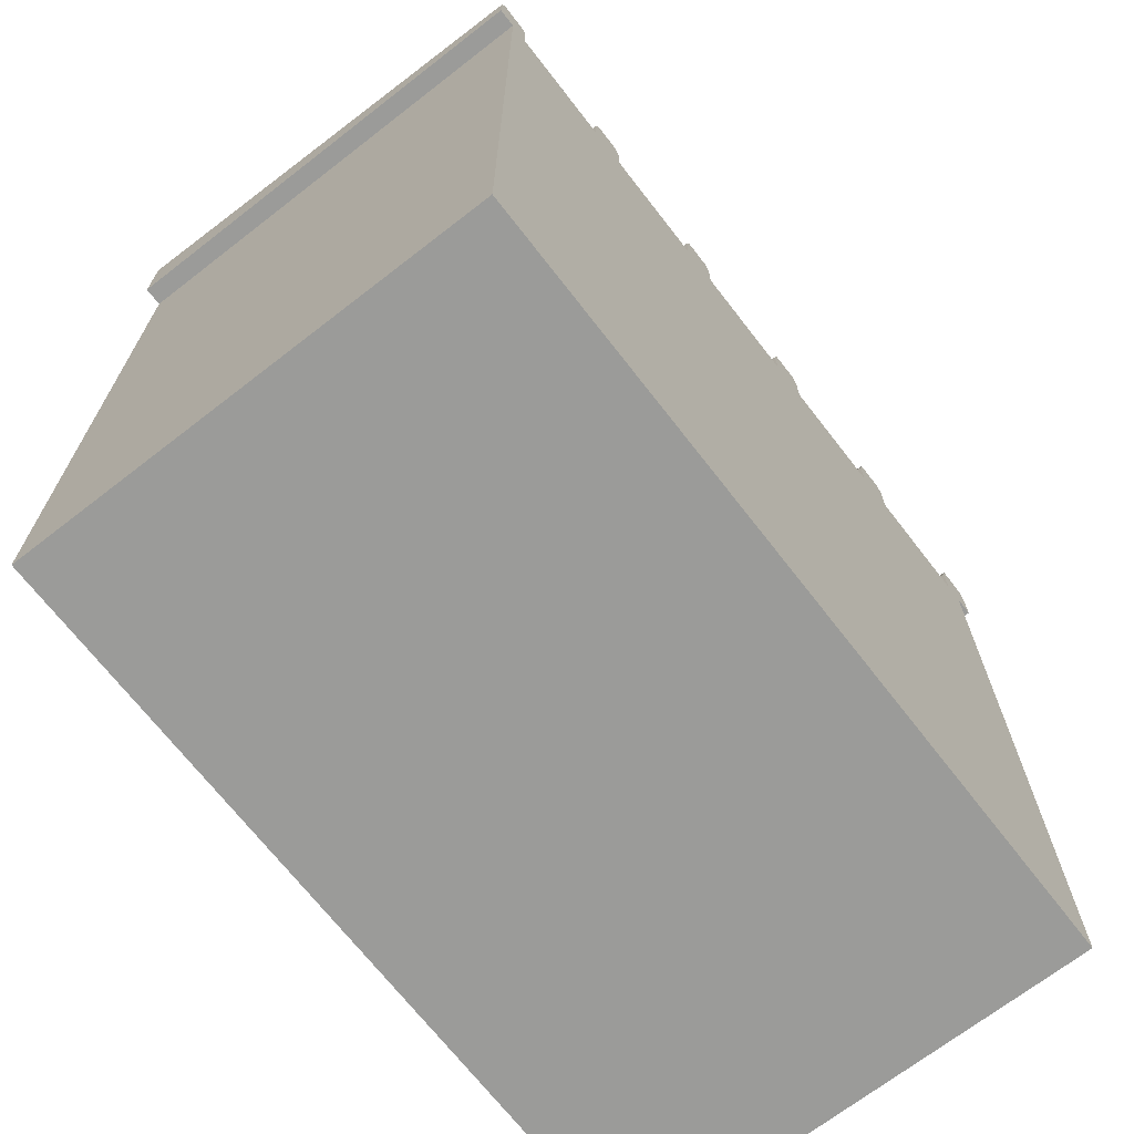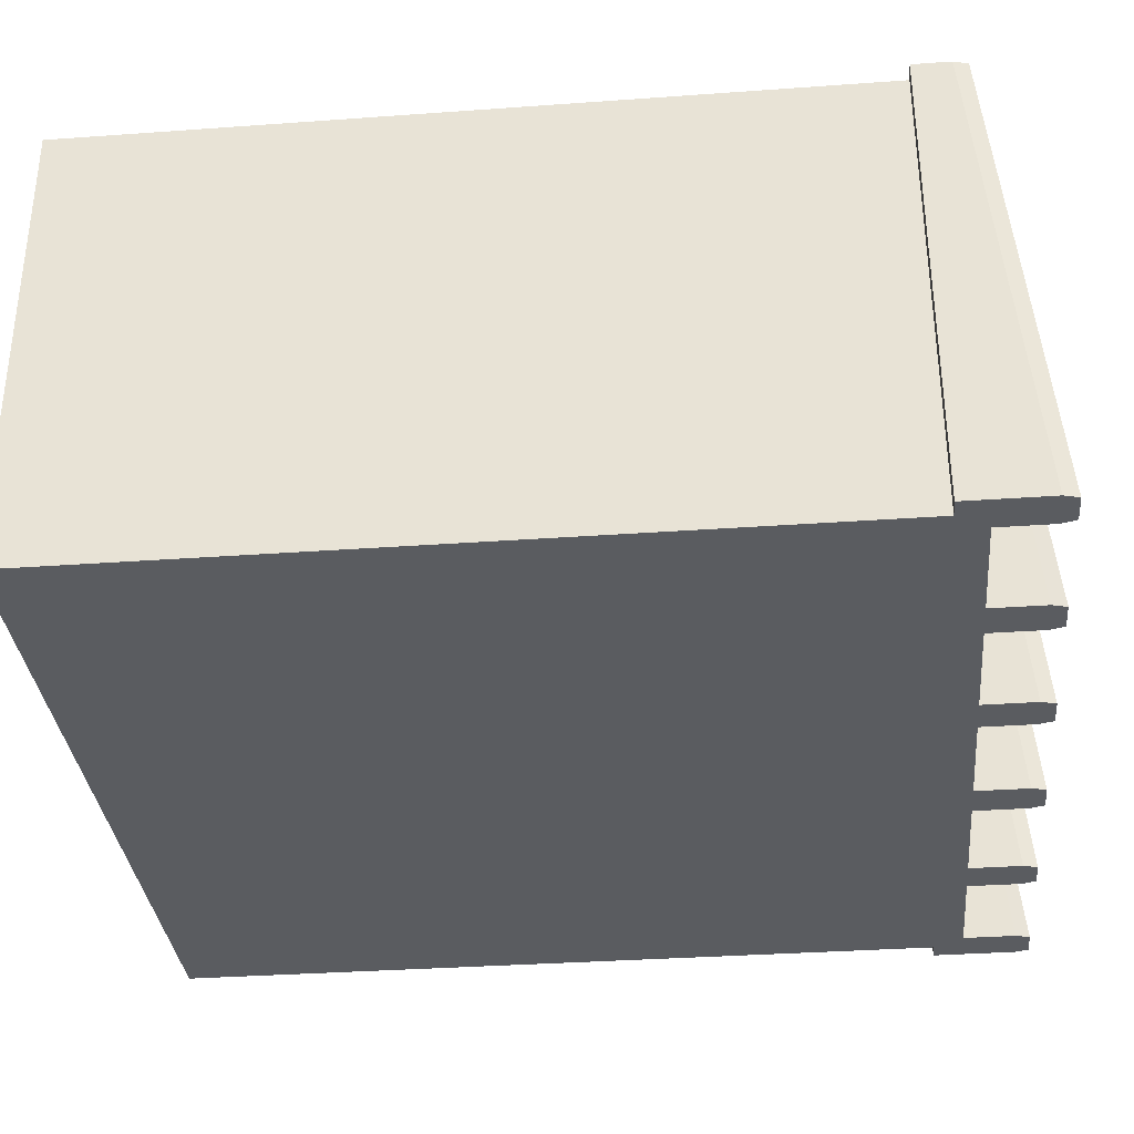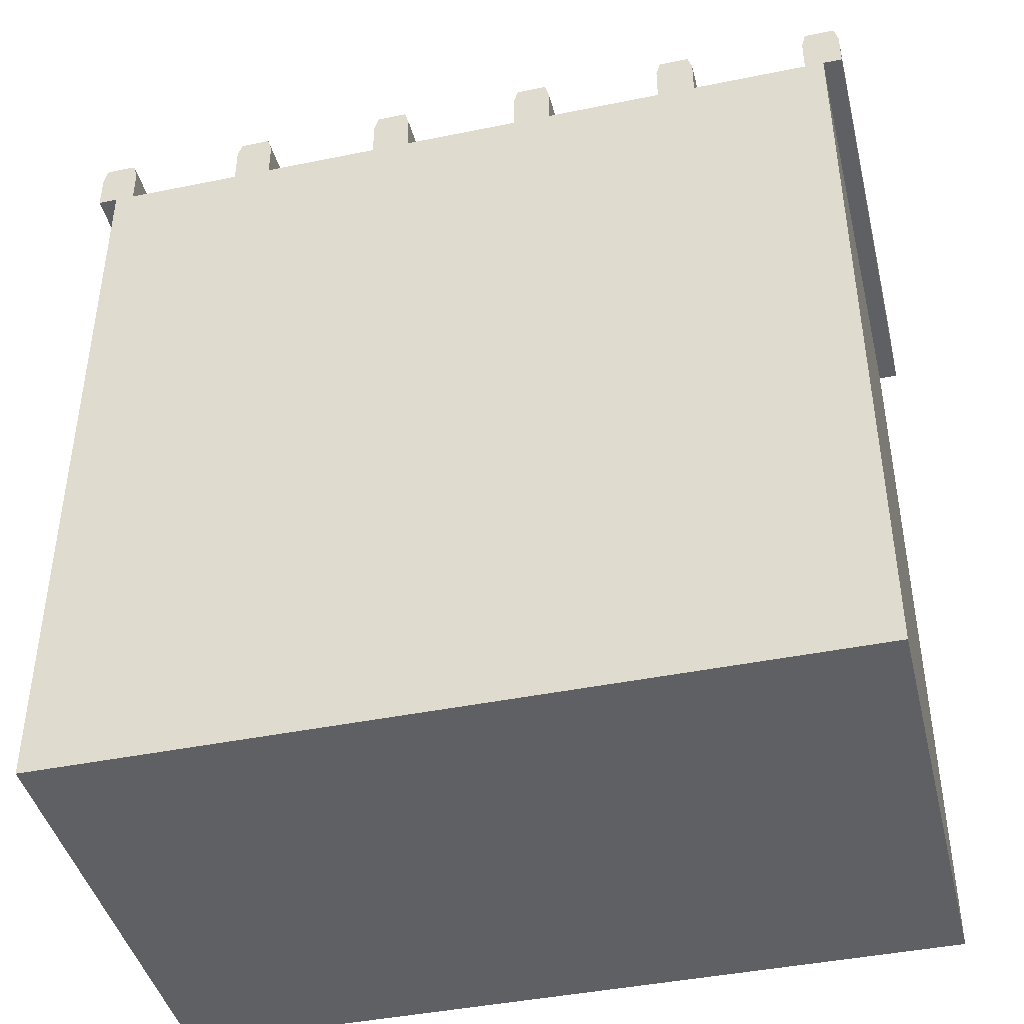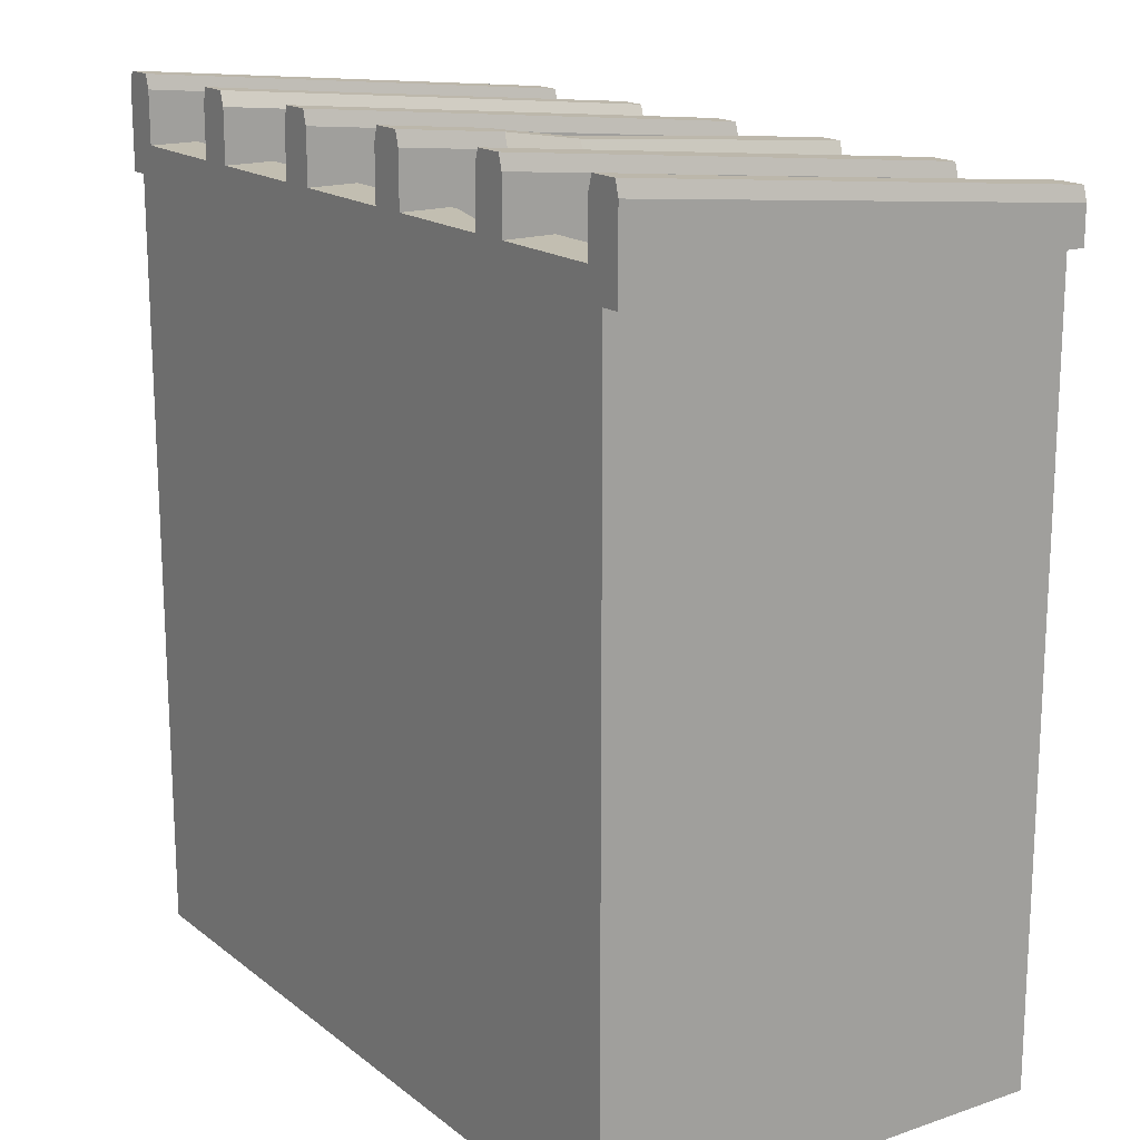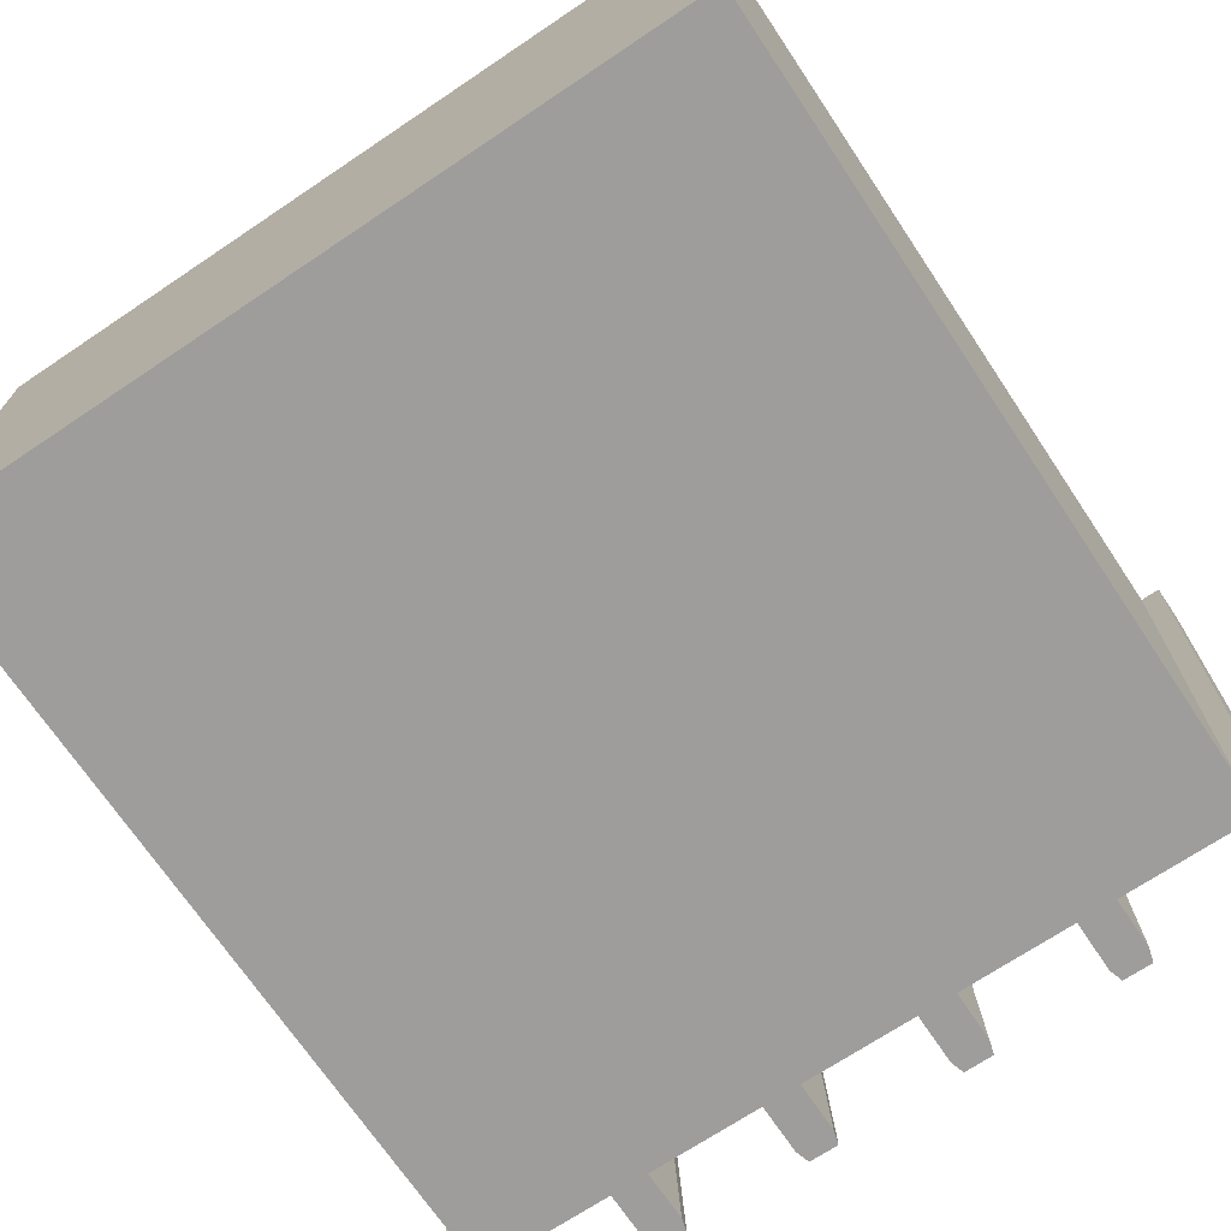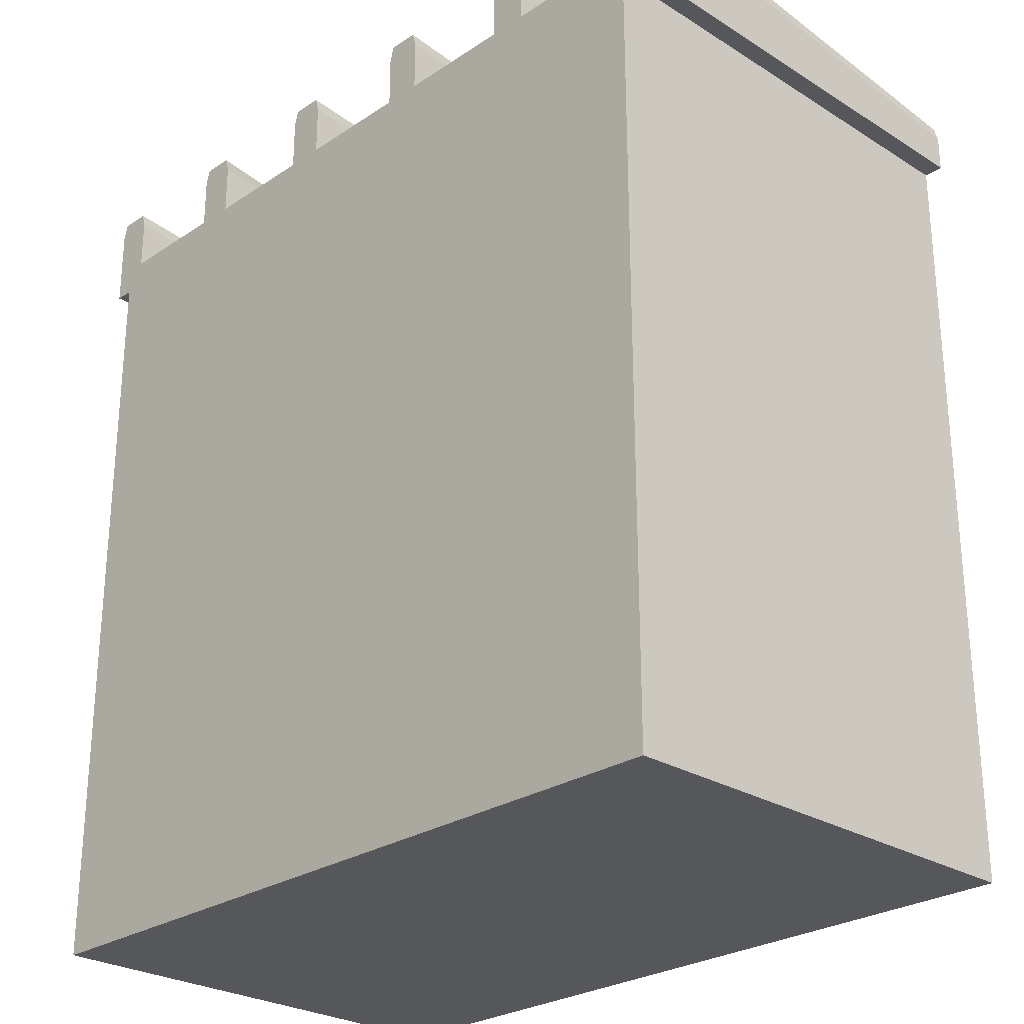
<metadata>
{"format":"obj","ext":"obj","renderer":"f3d","projection":"perspective","resolution":1024,"background":"white","views":[{"elev":-69.6,"azim":127.8,"up":"+Z"},{"elev":-33.8,"azim":-84.4,"up":"+Y"},{"elev":-42.9,"azim":-166.4,"up":"+Z"},{"elev":17.1,"azim":56.0,"up":"+Z"},{"elev":-70.5,"azim":-146.2,"up":"+Y"},{"elev":-26.7,"azim":45.8,"up":"+Z"}]}
</metadata>
<code>
v 500 0 -500
v 0 0 -500
v 500 300 -500
v 0 300 -500
v 500 300 0
v 0 300 0
v 500 0 0
v 0 0 0
v 500 41.13 0
v 0 41.13 0
v 500 260.6 0
v 0 260.6 0
v 500 241.5 0
v 0 241.5 0
v 0 31.79 19
v 500 31.79 19
v 0 0 19
v 500 0 19
v 0 256.5 9.707
v 500 256.5 9.707
v 0 241.5 9.707
v 500 241.5 9.707
v 12.36 0 -0.000191
v -12.36 0 -0.000191
v 12.36 300 -0.000191
v -12.36 300 -0.000191
v 12.36 300 23.81
v -12.36 300 23.81
v 12.36 0 53.07
v -12.36 0 53.07
v 9.655 300 33.1
v -9.655 300 33.1
v -9.655 0 62.35
v 9.655 0 62.35
v 512.4 0 -0.000191
v 487.6 0 -0.000191
v 512.4 300 -0.000191
v 487.6 300 -0.000191
v 512.4 300 23.81
v 487.6 300 23.81
v 512.4 0 53.07
v 487.6 0 53.07
v 509.7 300 33.1
v 490.3 300 33.1
v 490.3 0 62.35
v 509.7 0 62.35
v 412.4 0 -0.000191
v 387.6 0 -0.000191
v 412.4 300 -0.000191
v 387.6 300 -0.000191
v 412.4 300 23.81
v 387.6 300 23.81
v 412.4 0 53.07
v 387.6 0 53.07
v 409.7 300 33.1
v 390.3 300 33.1
v 390.3 0 62.35
v 409.7 0 62.35
v 312.4 0 -0.000191
v 287.6 0 -0.000191
v 312.4 300 -0.000191
v 287.6 300 -0.000191
v 312.4 300 23.81
v 287.6 300 23.81
v 312.4 0 53.07
v 287.6 0 53.07
v 309.7 300 33.1
v 290.3 300 33.1
v 290.3 0 62.35
v 309.7 0 62.35
v 212.4 0 -0.000191
v 187.6 0 -0.000191
v 212.4 300 -0.000191
v 187.6 300 -0.000191
v 212.4 300 23.81
v 187.6 300 23.81
v 212.4 0 53.07
v 187.6 0 53.07
v 209.7 300 33.1
v 190.3 300 33.1
v 190.3 0 62.35
v 209.7 0 62.35
v 112.4 0 -0.000191
v 87.64 0 -0.000191
v 112.4 300 -0.000191
v 87.64 300 -0.000191
v 112.4 300 23.81
v 87.64 300 23.81
v 112.4 0 53.07
v 87.64 0 53.07
v 109.7 300 33.1
v 90.35 300 33.1
v 90.35 0 62.35
v 109.7 0 62.35
v 320 31.79 19
v 377.7 31.79 19
v 358.4 36.4 9.635
v 350.8 22.44 19
v 87.64 91.5 -0.000191
v 87.64 91.5 44.14
v 92.86 91.5 53.43
v 105.2 88.84 53.43
v 112.4 91.5 44.14
v 112.4 91.5 -0.000191
v 287.6 67.76 -0.000191
v 287.6 67.76 46.46
v 290.3 67.76 55.74
v 309.7 67.76 55.74
v 312.4 67.76 46.46
v 312.4 67.76 -0.000191
v 287.6 118.4 -0.000191
v 287.6 118.4 30.73
v 290.3 118.4 47.78
v 306.5 118.4 47.78
v 312.4 118.4 38.49
v 312.4 118.4 -0.000191
v 494.4 85.07 54.05
v 509.7 85.07 54.05
v 512.4 85.07 44.77
v 512.4 85.07 -0.000191
v 487.6 85.07 -0.000191
v 487.6 85.07 44.77
f 3 4 6 5
f 5 6 12 11
f 7 8 2 1
f 4 12 6
f 11 3 5
f 7 1 9
f 2 8 10
f 16 96 18
f 15 17 95
f 96 98 18
f 18 98 17
f 98 95 17
f 13 3 11
f 4 14 12
f 20 19 21 22
f 9 1 3 13
f 1 2 4 3
f 2 10 14 4
f 13 14 10 9
f 10 15 9
f 16 9 96
f 96 9 97
f 9 15 97
f 15 95 97
f 10 8 17 15
f 8 7 18 17
f 7 9 16 18
f 11 12 19 20
f 12 14 21 19
f 14 13 22 21
f 13 11 20 22
f 25 26 28 27
f 31 32 33 34
f 29 30 24 23
f 24 30 28 26
f 29 23 25 27
f 27 28 32 31
f 28 30 33 32
f 30 29 34 33
f 29 27 31 34
f 24 26 25 23
f 37 38 40 39
f 43 44 117 118
f 41 42 36 35
f 121 122 40 38
f 119 120 37 39
f 39 40 44 43
f 40 122 117 44
f 42 41 46 45
f 119 39 43 118
f 121 38 37 120
f 49 50 52 51
f 55 56 57 58
f 53 54 48 47
f 48 54 52 50
f 53 47 49 51
f 51 52 56 55
f 52 54 57 56
f 54 53 58 57
f 53 51 55 58
f 61 62 64 63
f 67 68 113 114
f 65 66 60 59
f 111 112 64 62
f 115 116 61 63
f 63 64 68 67
f 64 112 113 68
f 66 65 70 69
f 115 63 67 114
f 73 74 76 75
f 79 80 81 82
f 77 78 72 71
f 72 78 76 74
f 77 71 73 75
f 75 76 80 79
f 76 78 81 80
f 78 77 82 81
f 77 75 79 82
f 85 86 88 87
f 91 92 101 102
f 89 90 84 83
f 99 100 88 86
f 103 104 85 87
f 87 88 92 91
f 88 100 101 92
f 90 89 94 93
f 103 87 91 102
f 97 98 96
f 95 98 97
f 84 90 100 99
f 101 100 90 93
f 102 101 93 94
f 89 103 102 94
f 89 83 104 103
f 60 66 106 105
f 107 106 66 69
f 108 107 69 70
f 65 109 108 70
f 65 59 110 109
f 105 106 112 111
f 113 112 106 107
f 114 113 107 108
f 109 115 114 108
f 109 110 116 115
f 118 117 45 46
f 41 119 118 46
f 41 35 120 119
f 36 121 120 35
f 36 42 122 121
f 117 122 42 45

</code>
